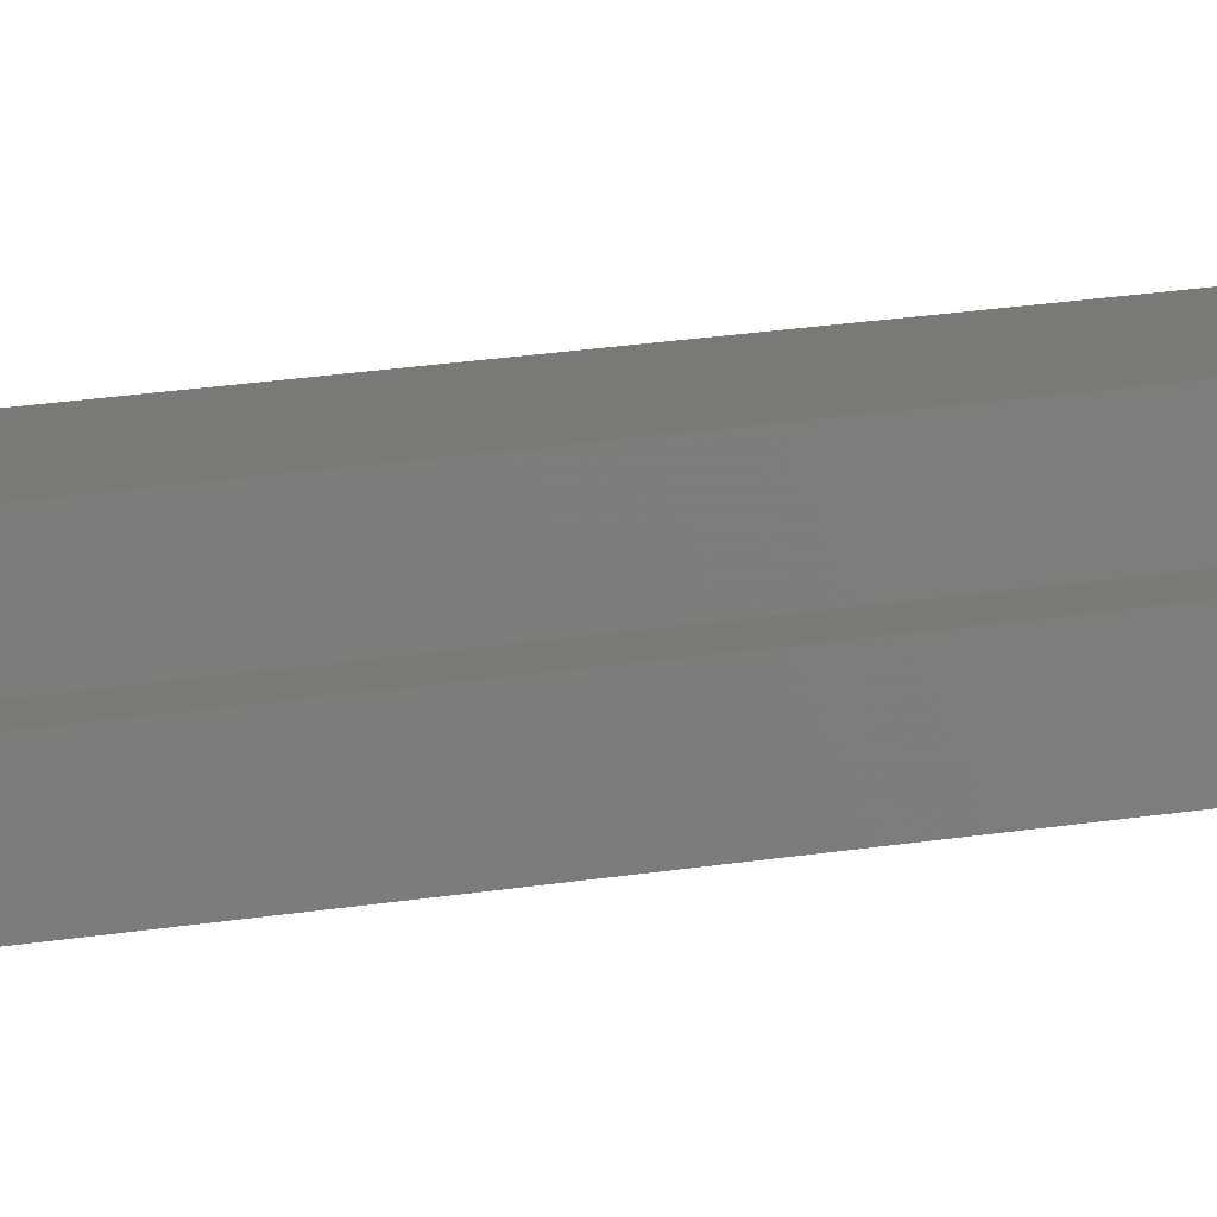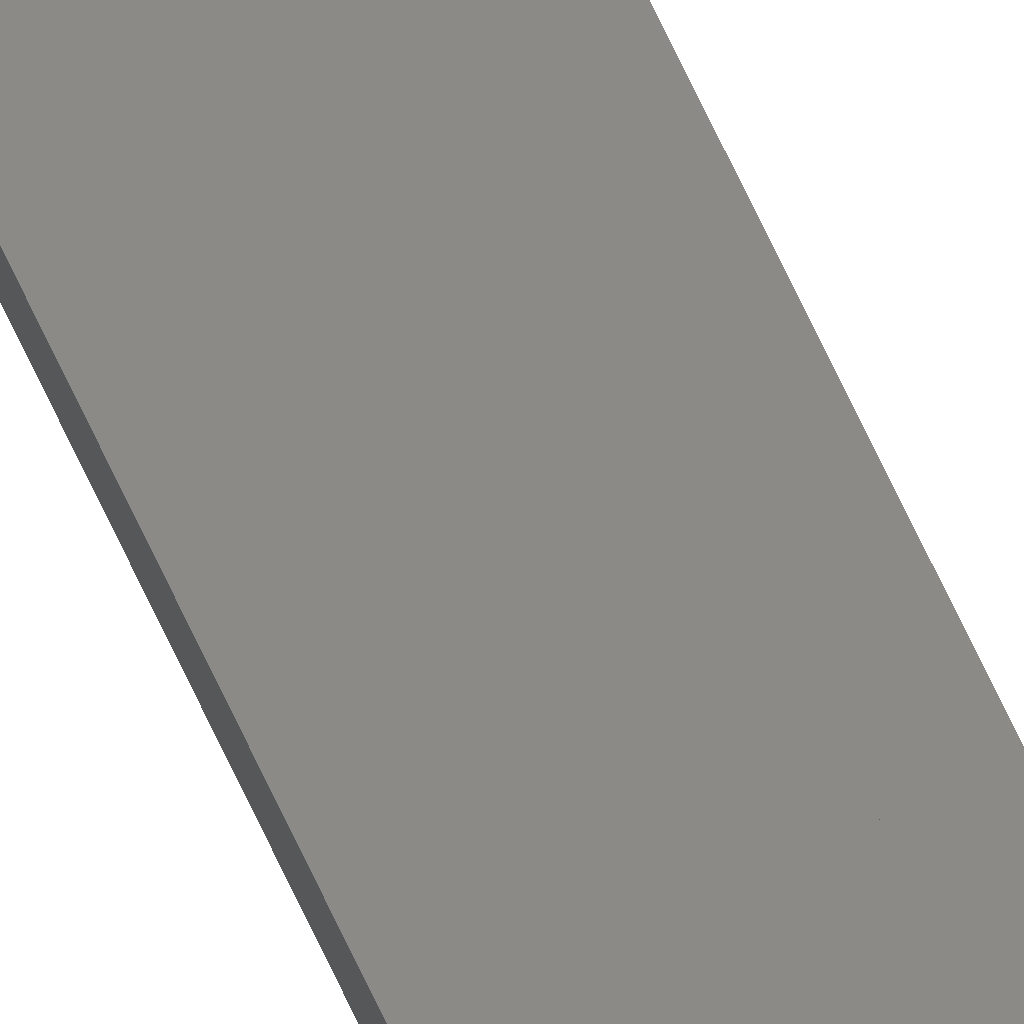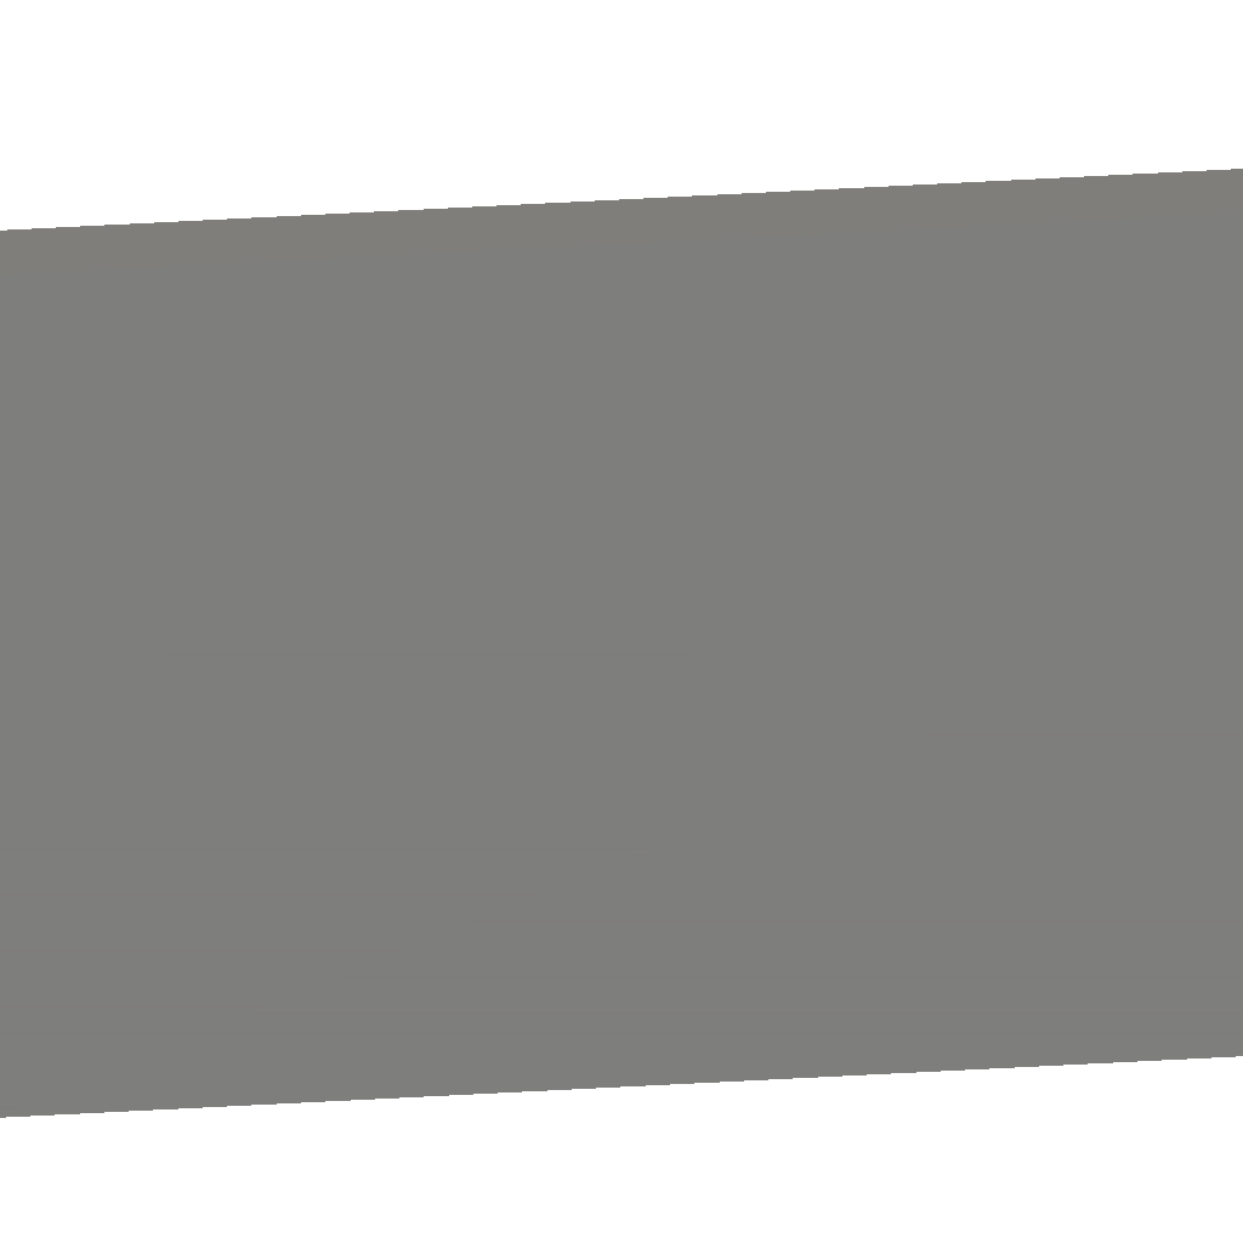
<metadata>
{"format":"stl","ext":"stl","renderer":"f3d","projection":"perspective","resolution":1024,"background":"white","views":[{"elev":6.0,"azim":44.4,"up":"+Y"},{"elev":79.1,"azim":-26.1,"up":"+Y"},{"elev":-77.6,"azim":92.9,"up":"+Y"}]}
</metadata>
<code>
# stl→obj: 26 verts, 48 faces
v 0.03125 0.01513 0.0009868
v 0.02344 0.01497 0.03125
v 0.03125 0.01513 0.03125
v 1.89e-18 0.01513 0.0009868
v -4.489e-17 0.01513 0.75
v 0.03125 0.01513 0.75
v 0.03125 0.01513 0.7109
v 0.02344 0.01497 0.7109
v 0.03125 0.007566 0.7197
v 0.03125 0.007566 0.75
v 0.03125 0.007812 0.7109
v 0.03125 4.259e-17 0.7197
v 0.03125 0.005589 0.02548
v 0.03125 0.007812 0.03125
v 0.03125 0.007566 0.02344
v 0.03125 0.007566 0.0009868
v 0.03125 4.633e-19 0.03882
v 0.02344 0.007812 0.03125
v 0.02344 0.007812 0.7109
v 4.879e-19 0.007566 0.02344
v 3.604e-19 0.005589 0.02548
v 1.89e-18 0.007566 0.0009868
v -4.3e-17 4.259e-17 0.7197
v -4.3e-17 0.007566 0.7197
v -4.725e-19 4.633e-19 0.03882
v -4.489e-17 0.007566 0.75
f 1 2 3
f 1 4 2
f 5 6 7
f 5 7 8
f 5 8 2
f 5 2 4
f 6 9 7
f 6 10 9
f 9 11 7
f 9 12 11
f 13 3 14
f 13 15 3
f 16 3 15
f 16 1 3
f 17 13 14
f 17 14 11
f 17 11 12
f 18 2 19
f 19 2 8
f 19 11 18
f 18 11 14
f 7 11 8
f 8 11 19
f 14 3 18
f 18 3 2
f 20 15 21
f 21 15 13
f 4 22 20
f 23 24 25
f 5 4 20
f 5 20 21
f 5 21 25
f 5 25 24
f 5 24 26
f 12 23 17
f 17 23 25
f 25 21 17
f 17 21 13
f 15 20 16
f 16 20 22
f 24 23 9
f 9 23 12
f 10 26 9
f 9 26 24
f 5 26 6
f 6 26 10
f 22 4 16
f 16 4 1

</code>
